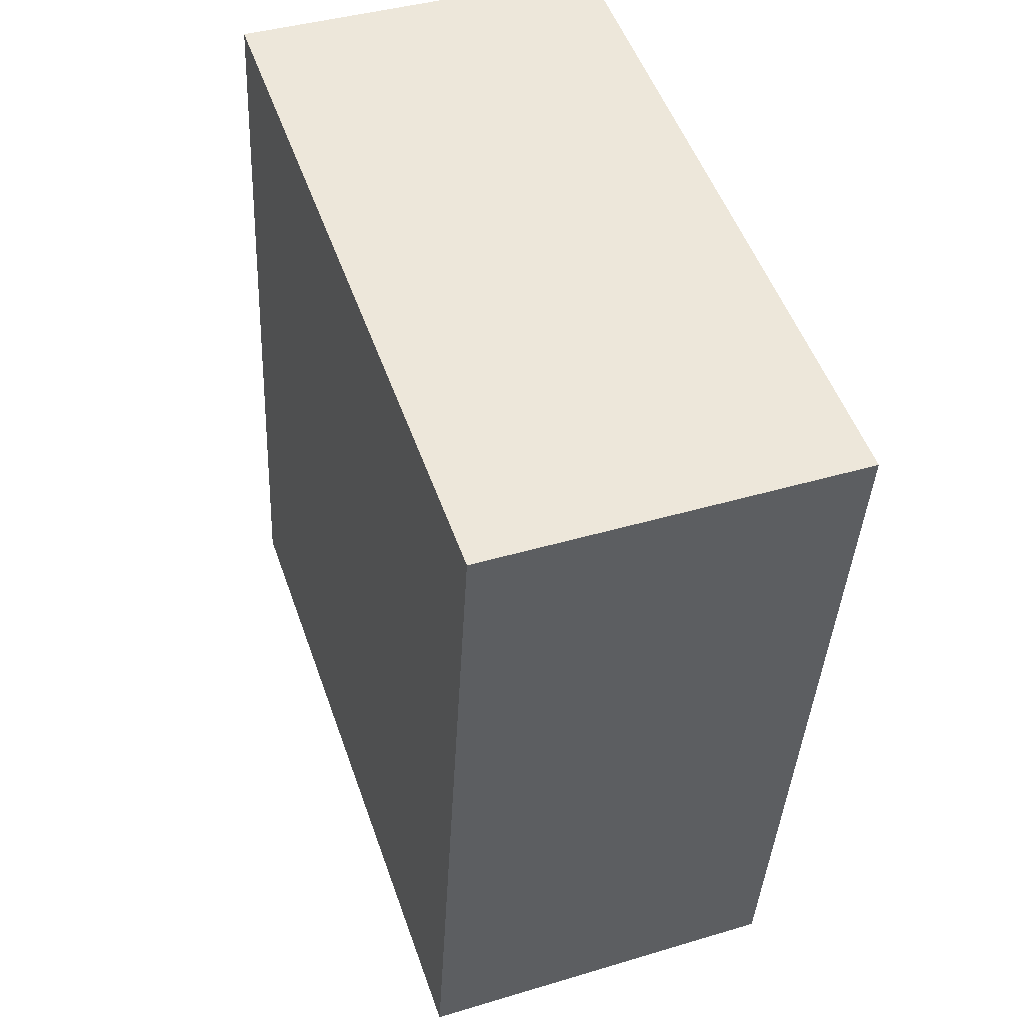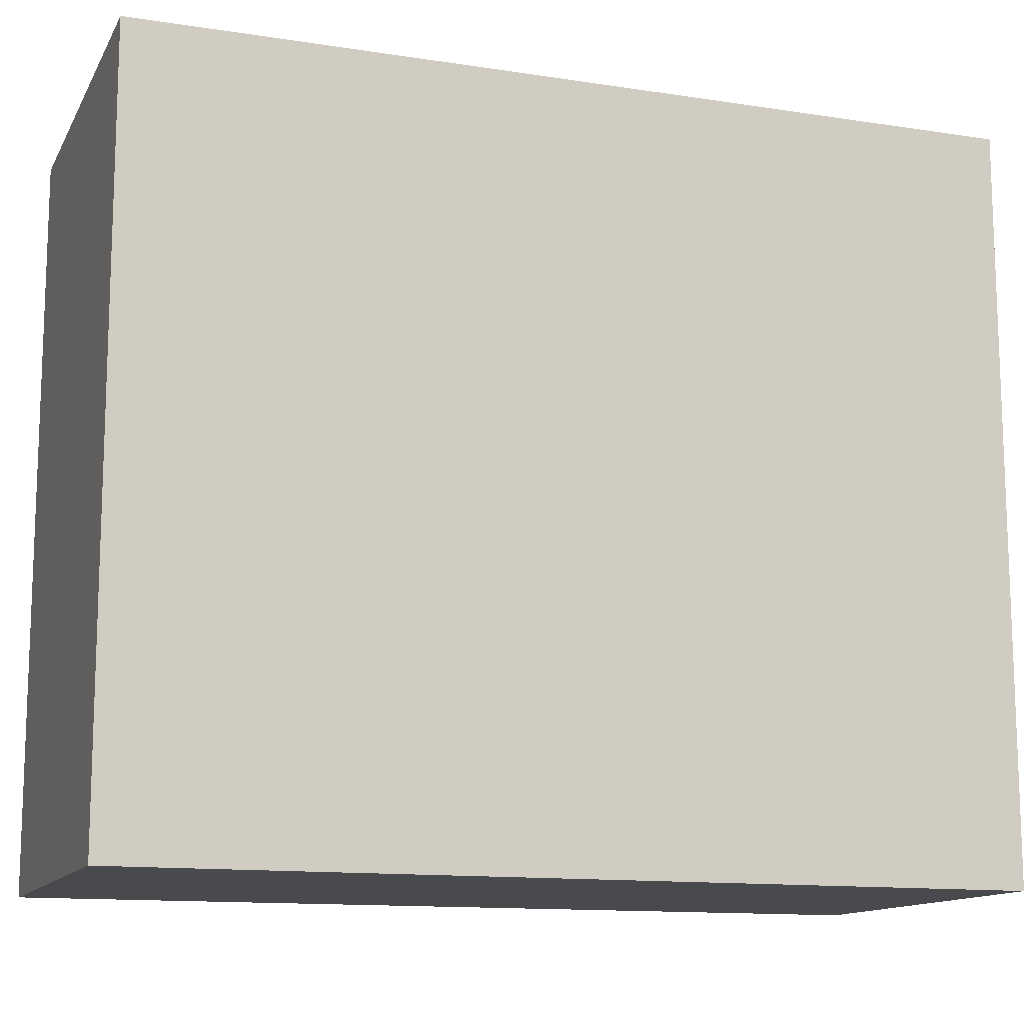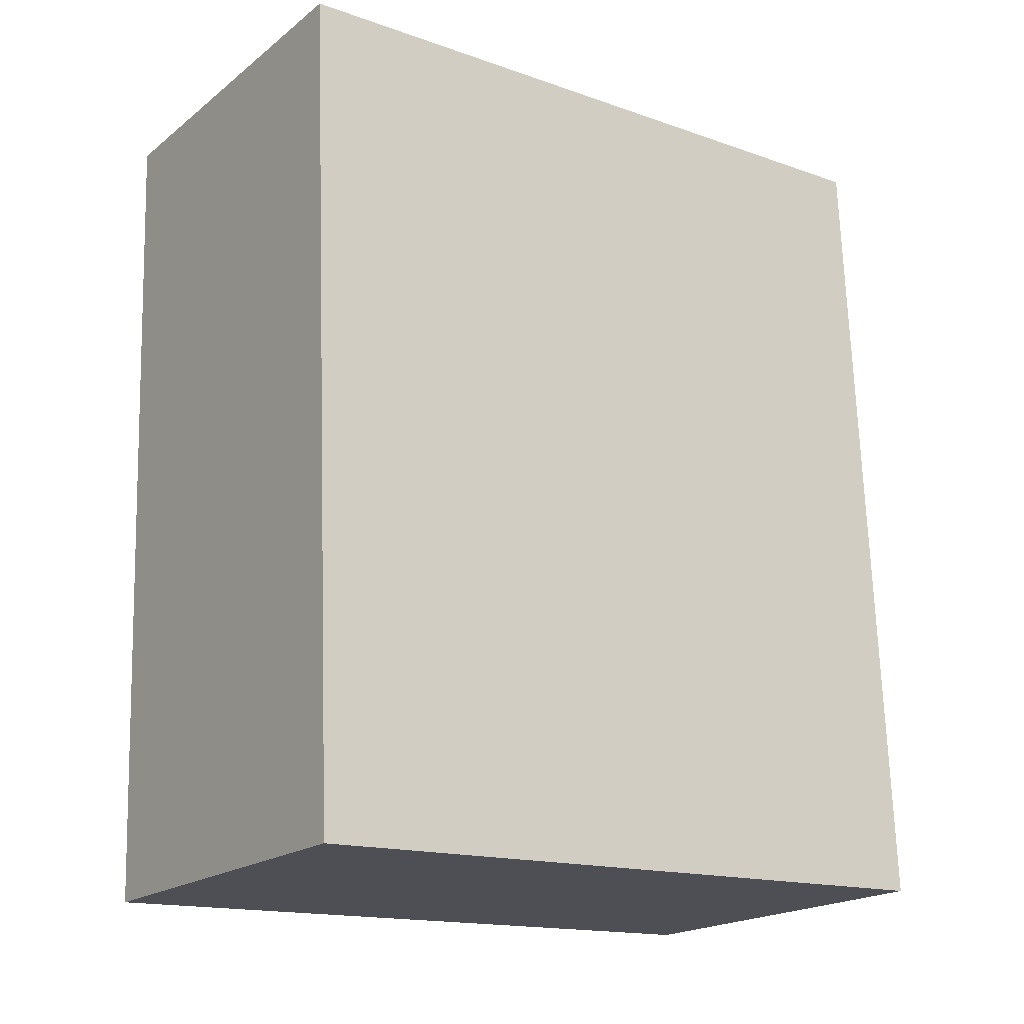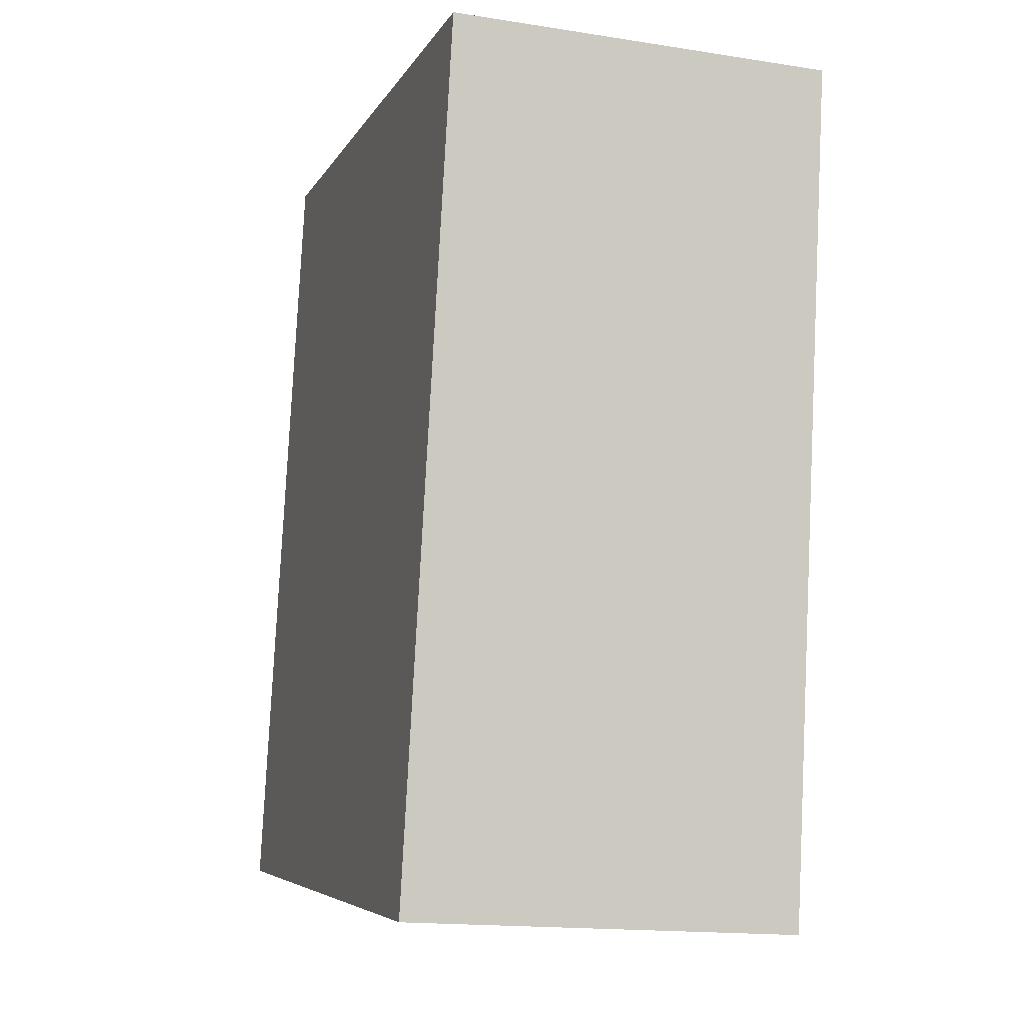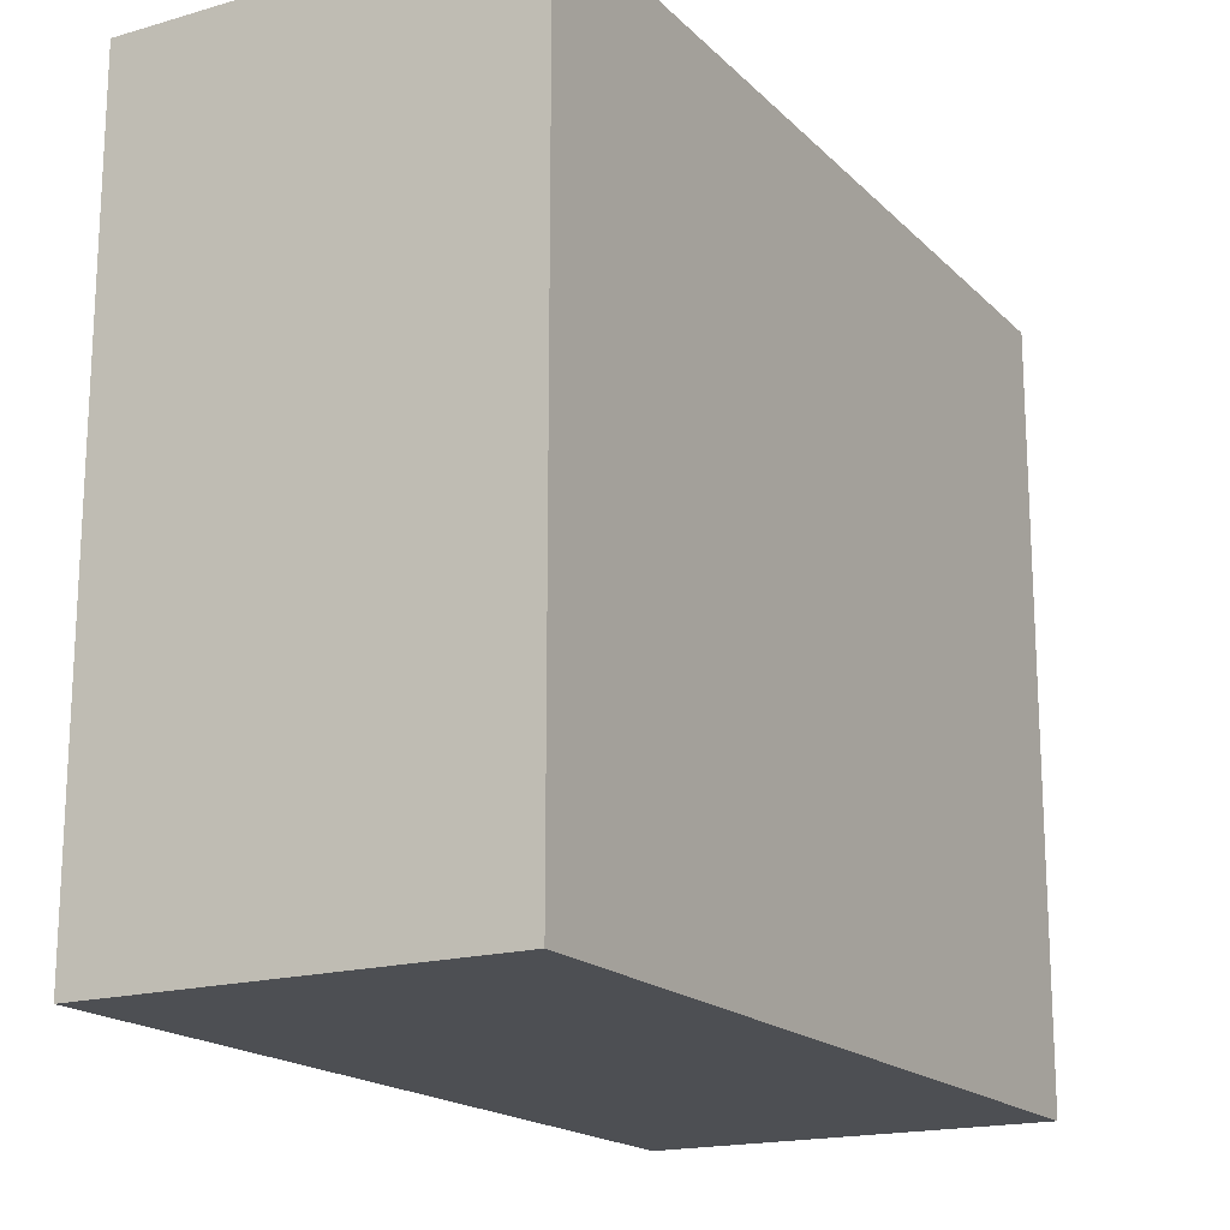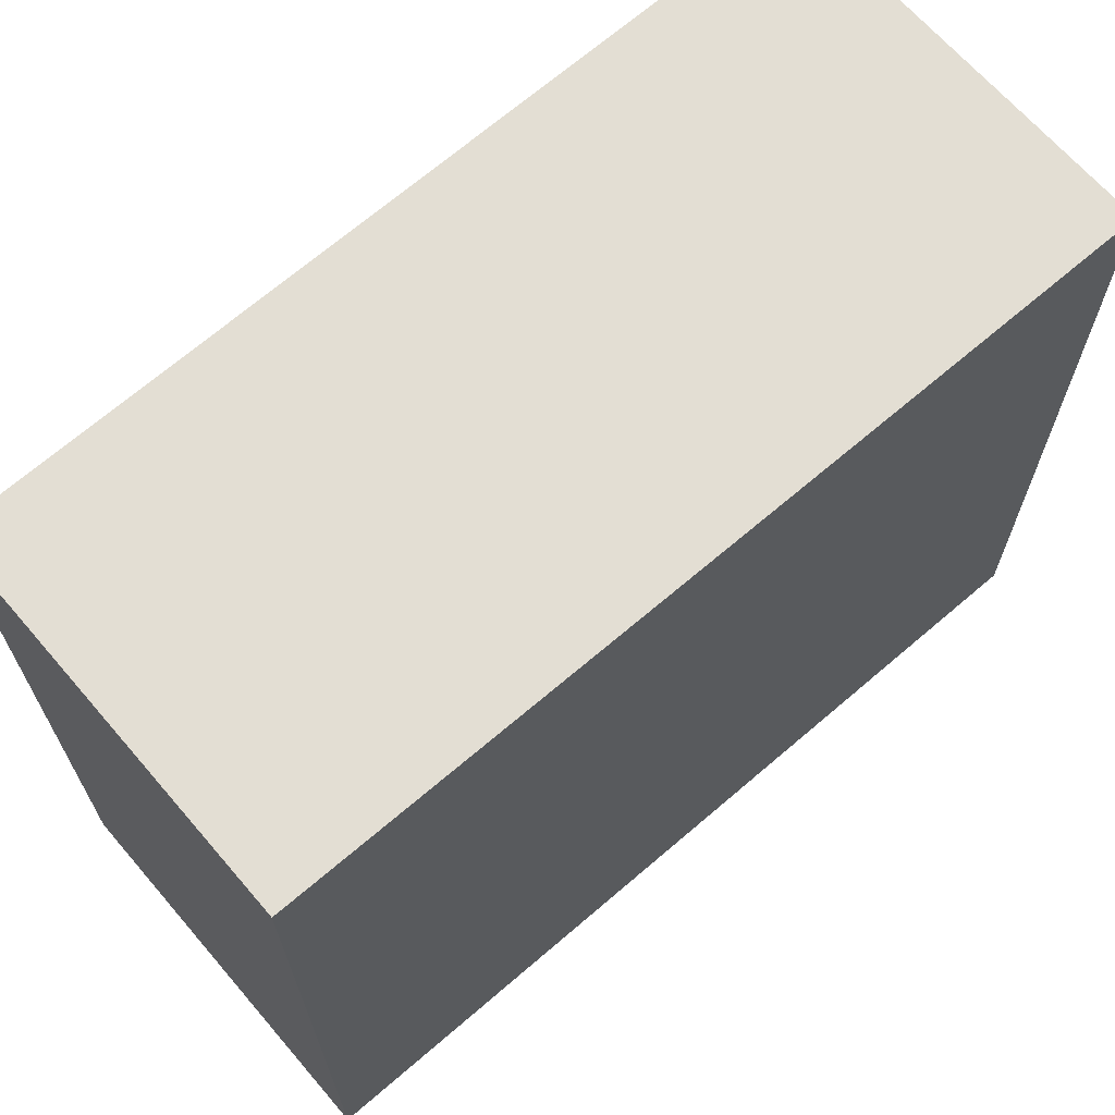
<metadata>
{"format":"obj","ext":"obj","renderer":"f3d","projection":"perspective","resolution":1024,"background":"white","views":[{"elev":52.0,"azim":160.7,"up":"+Z"},{"elev":-12.8,"azim":-112.3,"up":"+Y"},{"elev":-15.8,"azim":53.9,"up":"+Z"},{"elev":-5.9,"azim":163.3,"up":"+Z"},{"elev":-17.8,"azim":26.2,"up":"+Y"},{"elev":67.2,"azim":46.0,"up":"+Y"}]}
</metadata>
<code>
v  0.189 3.557 -4.172
v  1.874 3.557 0.107
v  2.111 3.557 -4.063
v  0 3.557 2.178e-16
v  1.874 -6.552e-18 0.107
v  2.111 2.488e-16 -4.063
v  0.189 2.555e-16 -4.172
v  0 0 0
g defaultobject
f 1 2 3
f 2 1 4
f 5 3 2
f 3 5 6
f 6 1 3
f 1 6 7
f 7 4 1
f 4 7 8
f 8 2 4
f 2 8 5
f 8 6 5
f 6 8 7

</code>
